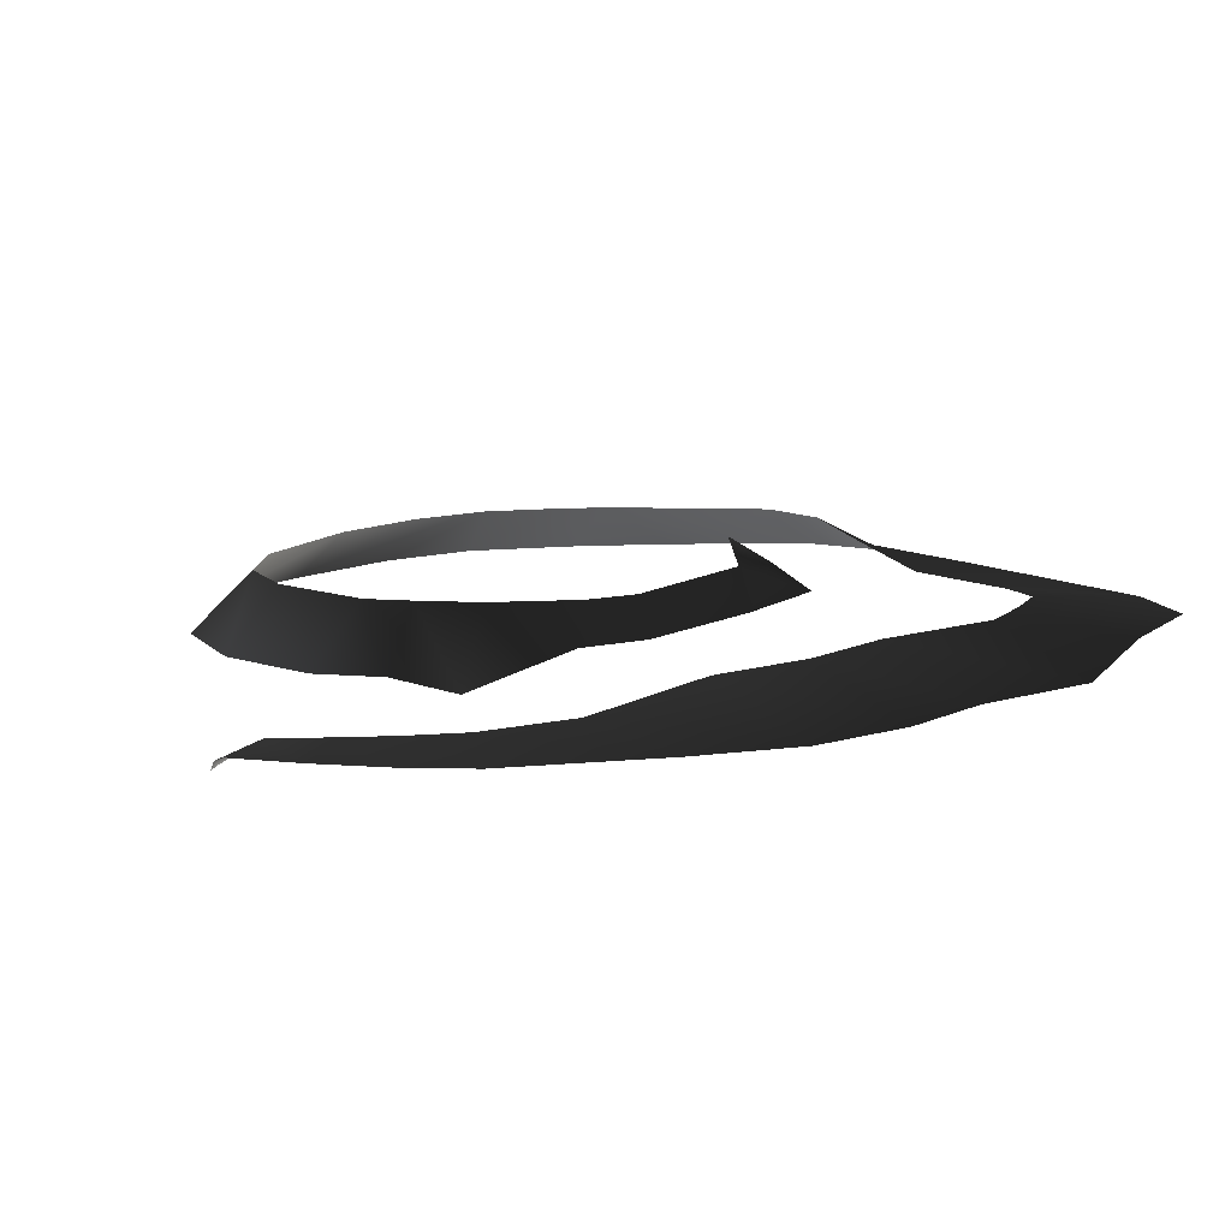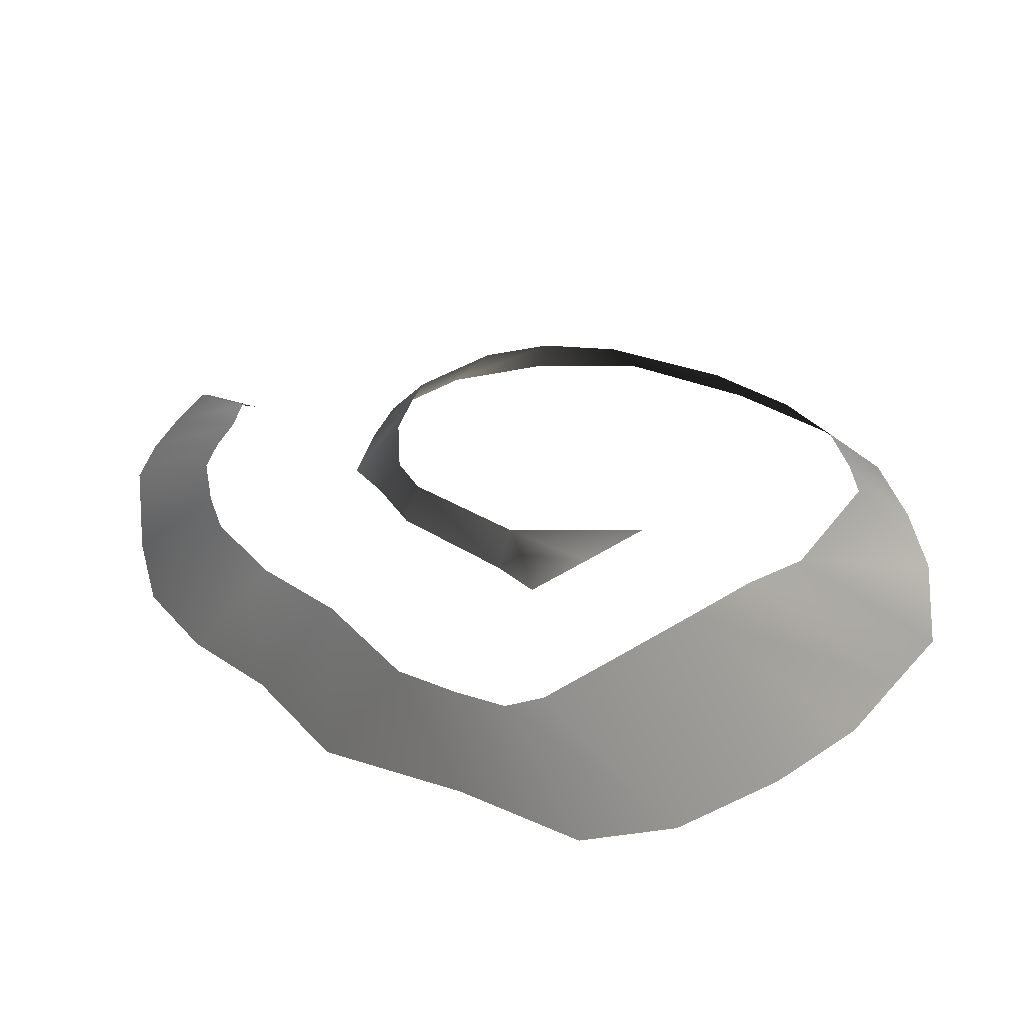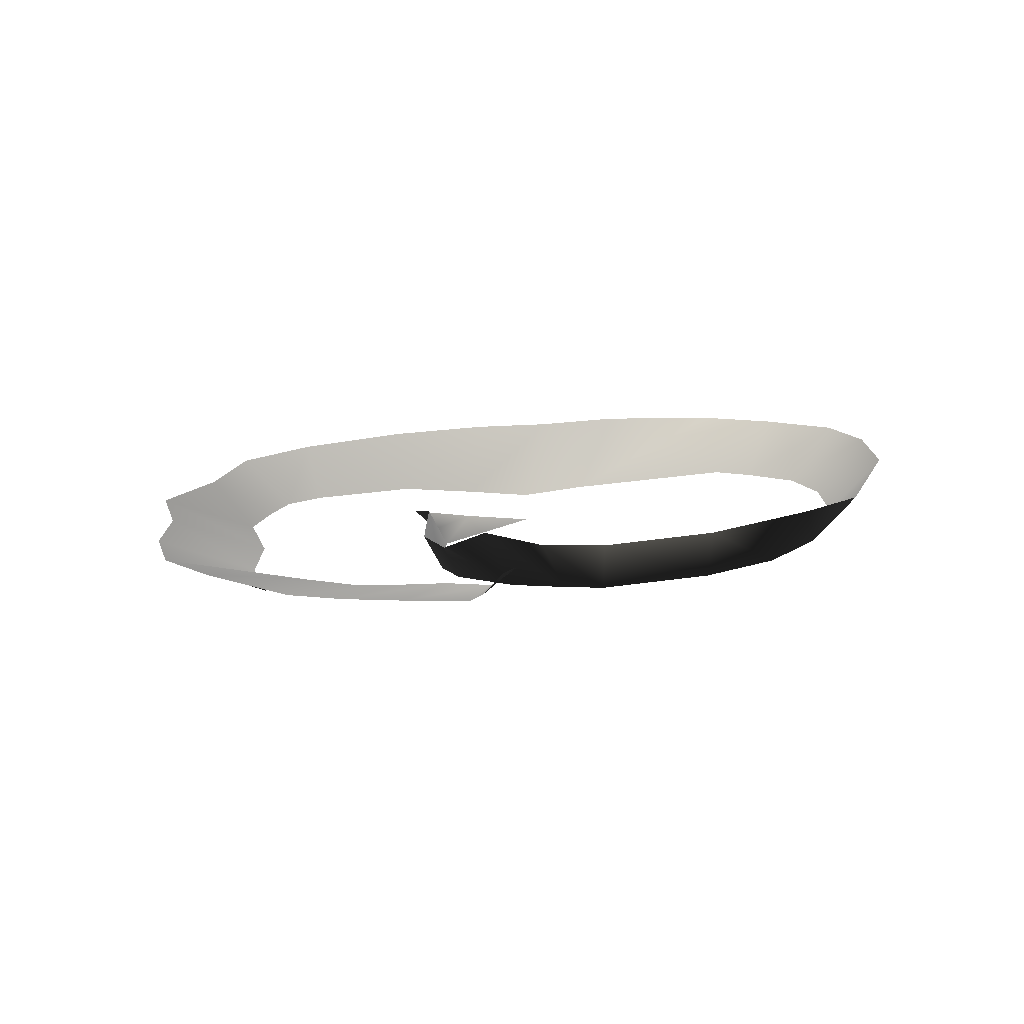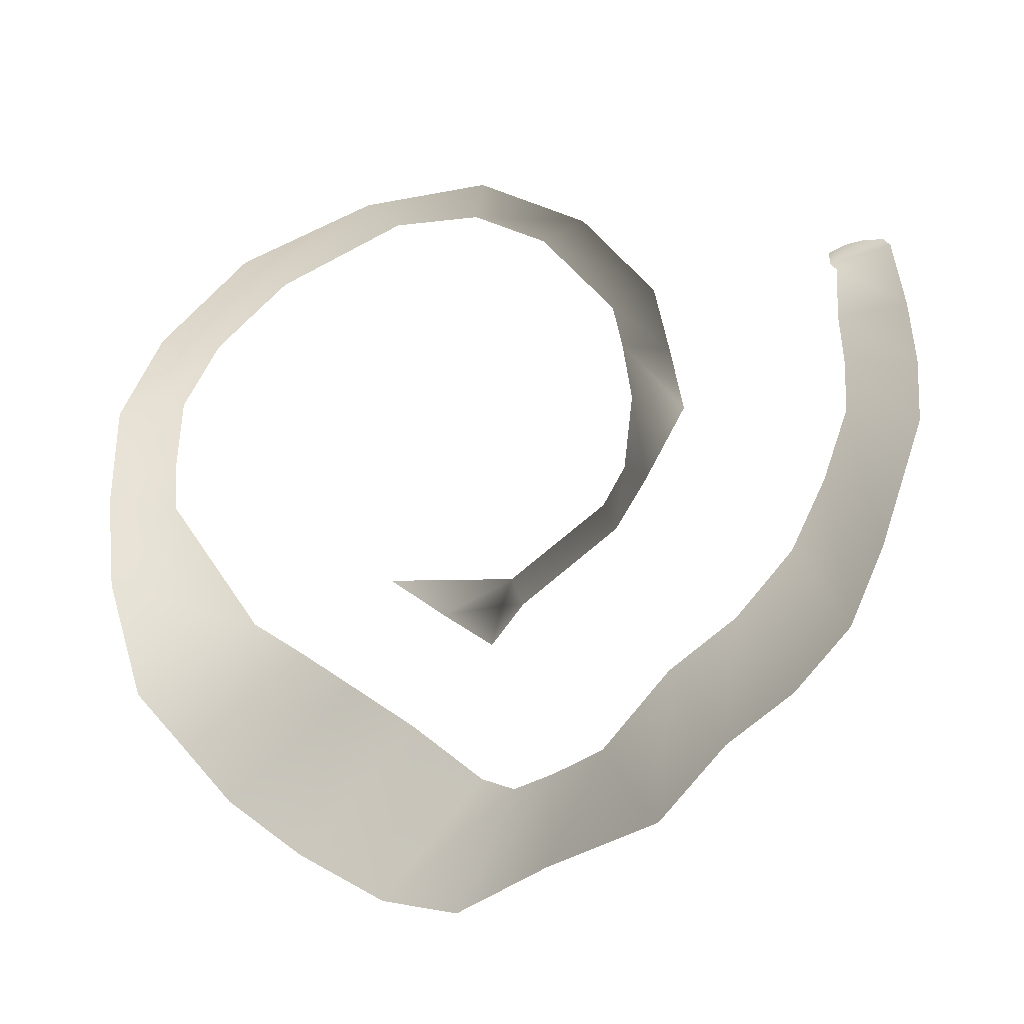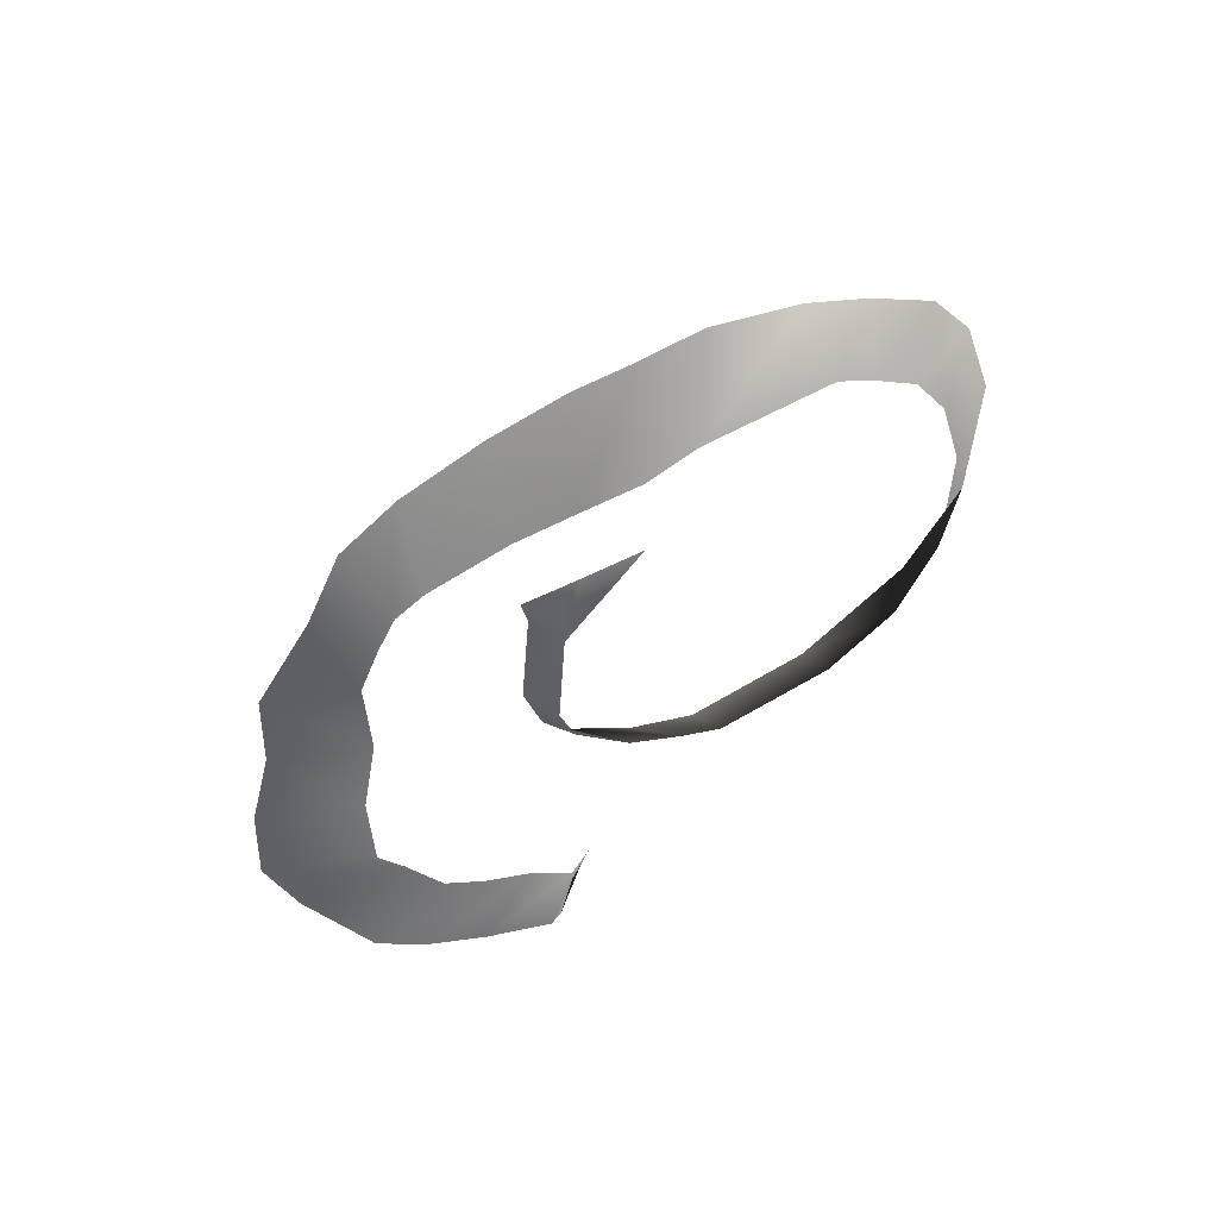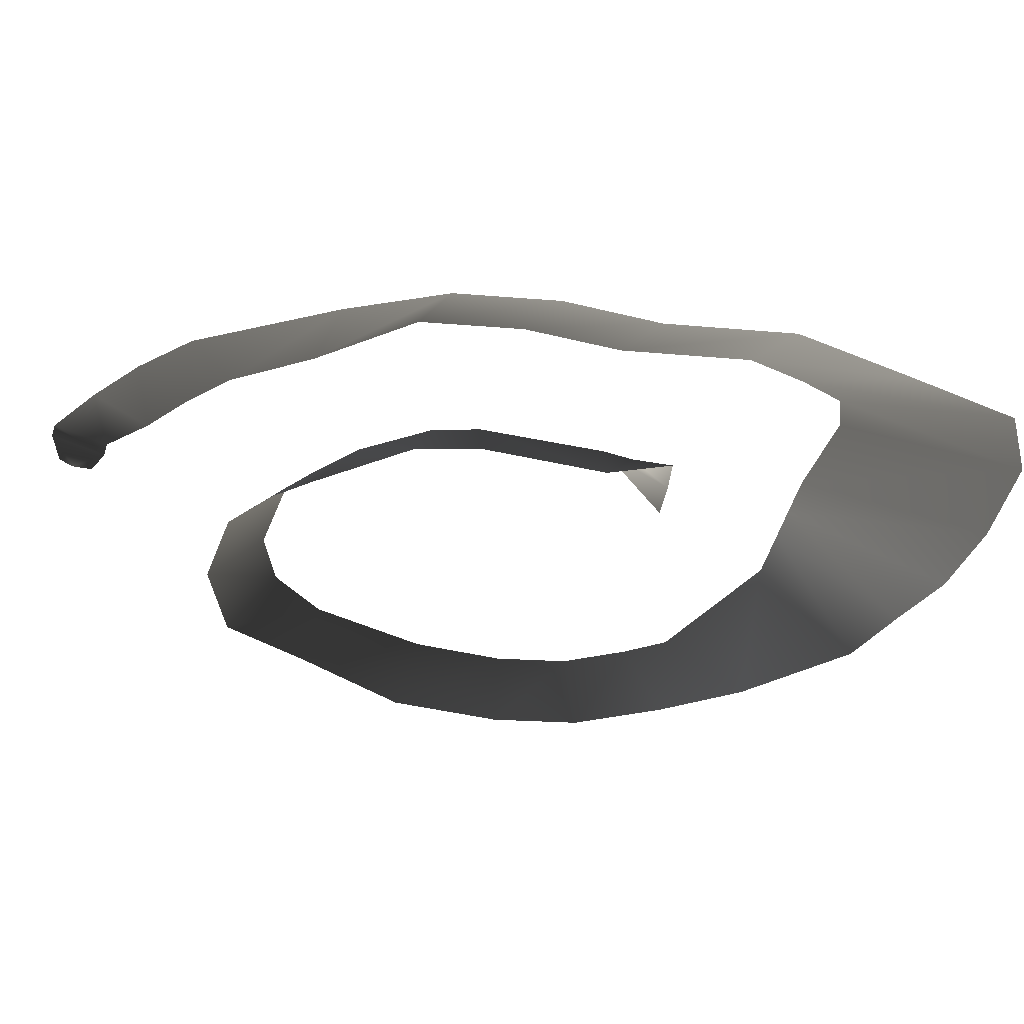
<metadata>
{"format":"obj","ext":"obj","renderer":"f3d","projection":"perspective","resolution":1024,"background":"white","views":[{"elev":11.4,"azim":40.4,"up":"+Z"},{"elev":30.6,"azim":134.9,"up":"+Z"},{"elev":-78.1,"azim":-173.1,"up":"+Y"},{"elev":-60.6,"azim":-45.8,"up":"+Z"},{"elev":-60.6,"azim":-146.7,"up":"+Y"},{"elev":-36.0,"azim":71.4,"up":"+Z"}]}
</metadata>
<code>
v 123 102.1 3.058
v 126.3 137.7 -2.75
v 146.1 134.2 -2.869
v 141.3 101.1 2.586
v 109.9 105.3 5.909
v 107.8 138.5 -2.027
v 93.17 135.8 -1.348
v 98.62 108.2 8.59
v 78.46 132.7 -1.348
v 86.96 109.9 8.59
v 58.49 117.3 -1.739
v 58.49 100.8 7.048
v 46.51 104 -1.739
v 52.44 94.04 7.048
v 35.85 88.94 -1.739
v 44.89 83.39 7.048
v 31.65 72.52 -1.739
v 41.46 70 7.048
v 31.65 50.83 -1.739
v 41.46 52.38 7.048
v 39.53 28.4 -0.1646
v 47.59 29.68 7.048
v 49.97 10.95 -2.612
v 56.07 18.71 7.048
v 66.76 3.215 -2.611
v 67.67 13.37 7.048
v 84.74 3.215 -2.611
v 85.65 13.37 7.048
v 95.02 8.885 -2.61
v 92.35 17.2 7.048
v 104.6 14.27 -4.718
v 101.3 23.1 7.048
v 112.7 30.44 0.6005
v 111 33.97 7.048
v 116.8 41.87 0.6015
v 114.2 42.38 7.048
v 116.8 65.98 0.9781
v 114.2 66.49 7.88
v 116.3 71.14 5.703
v 109.9 80.79 5.909
v 98.62 83.69 8.59
v 120.1 77.59 3.058
v 158.9 125.6 -2.869
v 147.5 98.25 2.586
v 150.3 89.96 2.586
v 163.2 104.2 -2.869
v 152.8 78.91 2.586
v 169.5 79.7 -4.72
v 148.1 56.84 2.586
v 164.7 57.63 -4.72
v 148.1 39.38 2.586
v 164.7 40.17 -4.72
v 144.2 21.93 2.586
v 160.9 22.71 -4.72
v 134.6 6.489 -1.977
v 151.5 7.064 -4.72
v 126 -5.823 -3.086
v 135.9 -14.42 -4.72
v 118.4 -11.79 -3.641
v 126.6 -21.49 -4.72
v 110.4 -16.88 -4.189
v 116.6 -27.23 -4.72
v 103.2 -22.58 -4.423
v 106.1 -32.19 -4.72
v 101.3 -22.58 -5.33
v 104.1 -32.19 -5.486
v 99.54 -27.51 -7.765
v 100.9 -30.07 -7.839
v 98.85 -24.16 -7.091
g Terrain_Main.005_32196_120
f 1 3 2
f 1 4 3
f 5 1 2
f 5 2 6
f 5 6 7
f 5 7 8
f 8 7 9
f 8 9 10
f 10 9 11
f 10 11 12
f 12 11 13
f 12 13 14
f 14 13 15
f 14 15 16
f 16 15 17
f 16 17 18
f 18 17 19
f 18 19 20
f 20 19 21
f 20 21 22
f 22 21 23
f 22 23 24
f 24 23 25
f 24 25 26
f 26 25 27
f 26 27 28
f 28 27 29
f 28 29 30
f 30 29 31
f 30 31 32
f 32 31 33
f 32 33 34
f 34 33 35
f 34 35 36
f 36 35 37
f 36 37 38
f 38 37 39
f 38 39 40
f 40 41 38
f 40 39 42
f 39 37 42
f 3 44 43
f 3 4 44
f 43 44 45
f 43 45 46
f 46 45 47
f 46 47 48
f 48 47 49
f 48 49 50
f 50 49 51
f 50 51 52
f 52 51 53
f 52 53 54
f 54 53 55
f 54 55 56
f 56 55 57
f 56 57 58
f 58 57 59
f 58 59 60
f 60 59 61
f 60 61 62
f 62 61 63
f 62 63 64
f 64 63 65
f 64 65 66
f 66 65 67
f 66 67 68
f 67 65 69

</code>
